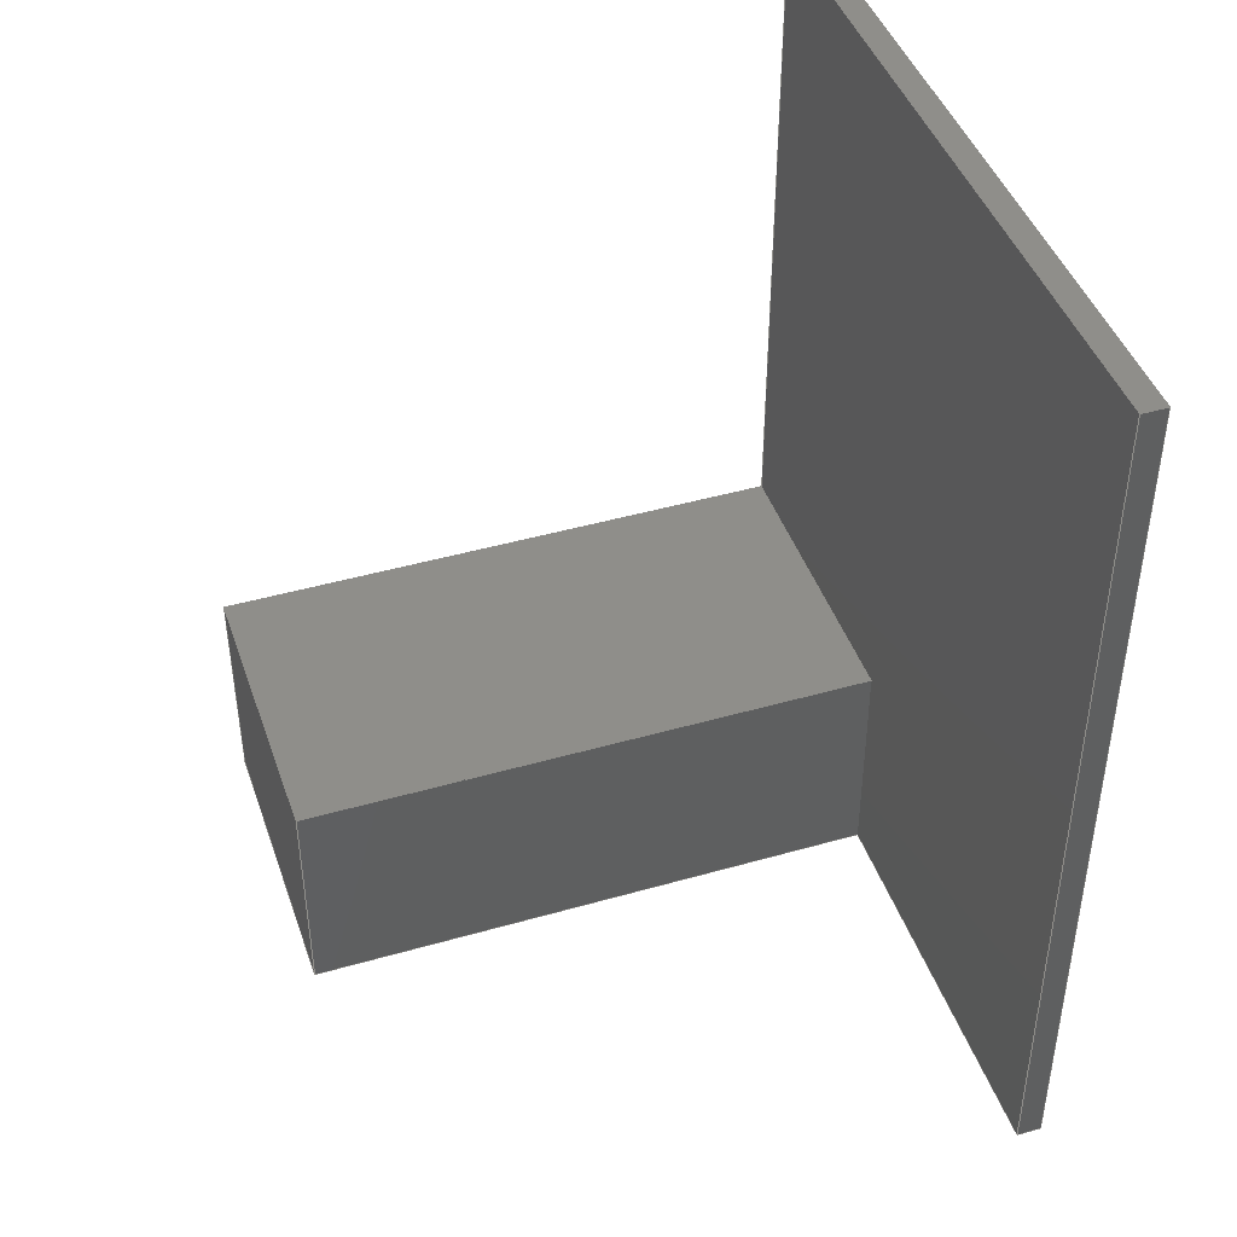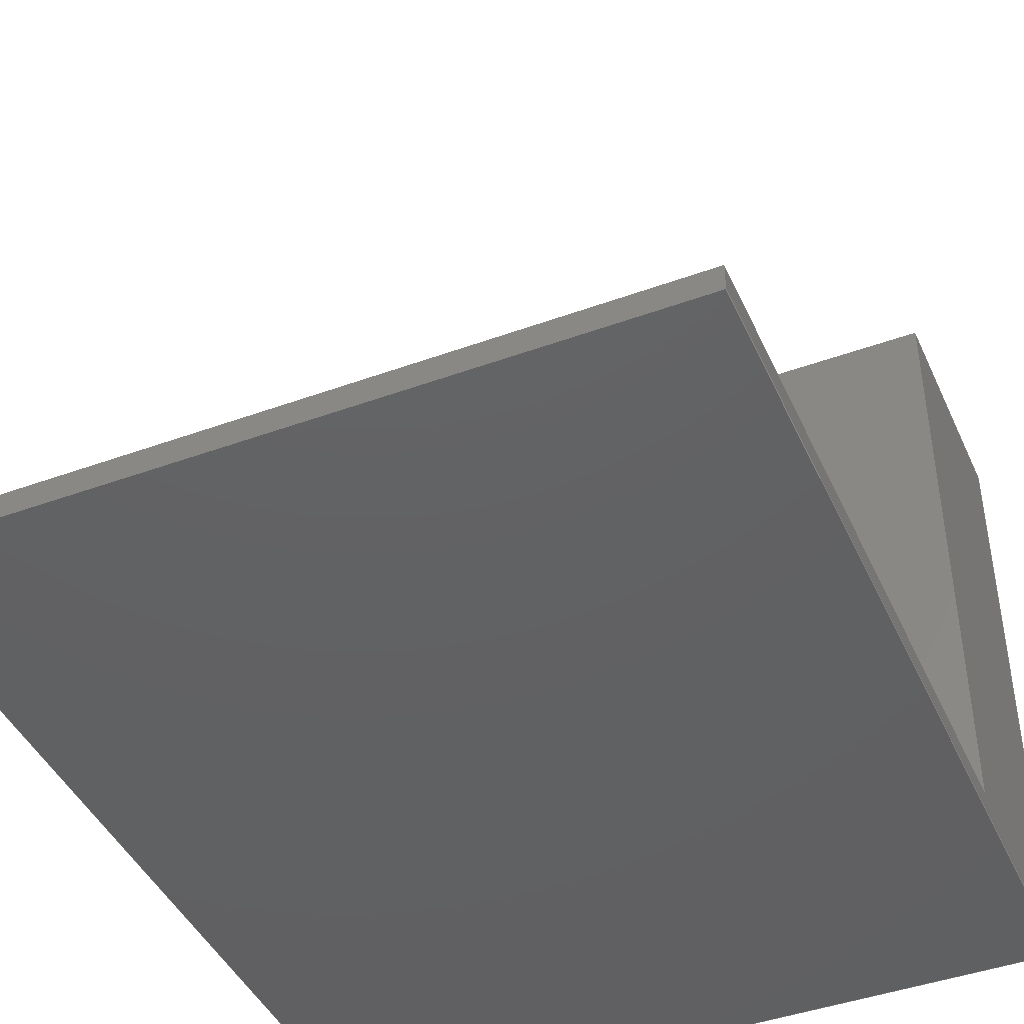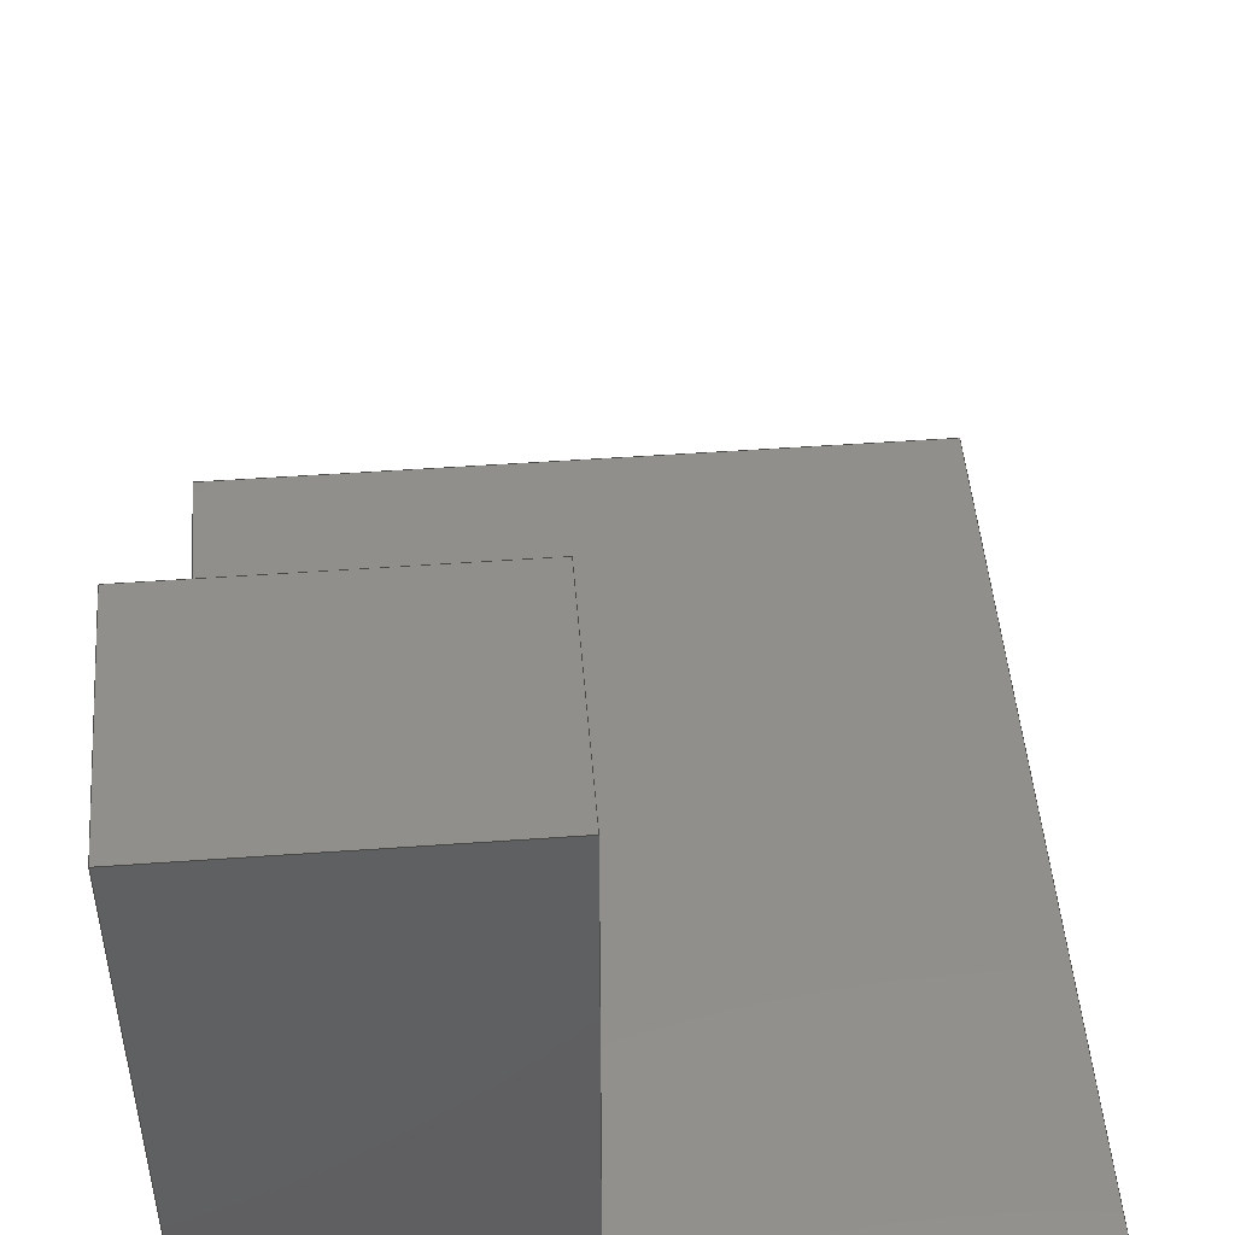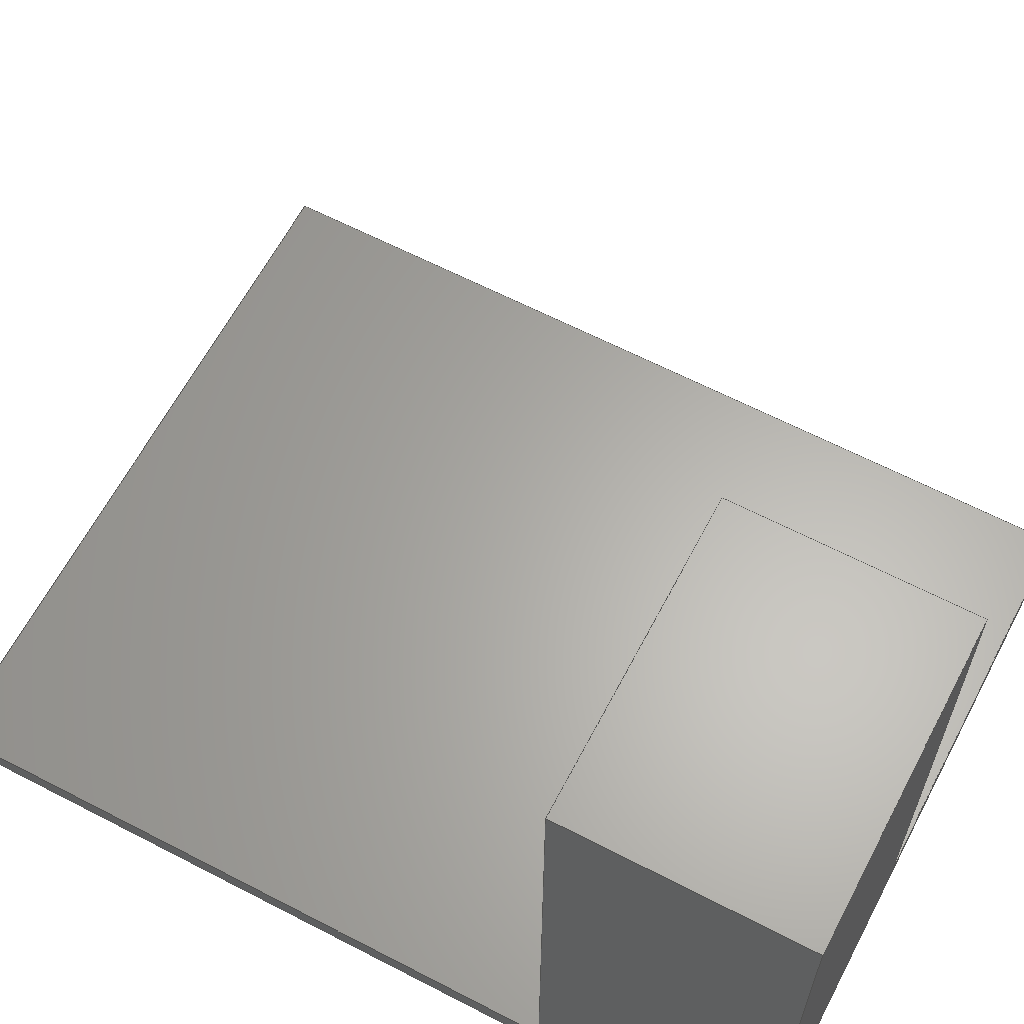
<metadata>
{"format":"iges","ext":"igs","renderer":"f3d","projection":"perspective","resolution":1024,"background":"white","views":[{"elev":44.0,"azim":-108.6,"up":"+Z"},{"elev":-43.5,"azim":23.3,"up":"+Y"},{"elev":48.4,"azim":175.4,"up":"+Y"},{"elev":63.2,"azim":117.7,"up":"+Y"}]}
</metadata>
<code>

,,5Hwalls,5Hwalls,7Hunknown,7Hunknown,32,38,7,99,15,,1,6,1HM,1,0.08,15H
2.021e+07,1D-5,1e+04,7Hunknown,7Hunknown,11,0,;
     408       1                                       3        00000001
     408       0               1       0                               0
     124       2                                                00000000
     124                       1       0                               0
     308       3                                                00010200
     308       0               1       0                               0
     186       4                                                00010000
     186            -185       1       0                               0
     186       5                                                00000000
     186            -183       1       0                               0
     514       6                                                00010000
     514                       1       1                               0
     514       7                                                00010000
     514                       1       1                               0
     510       8                                                00010000
     510            -185       1       1                               0
     510       9                                                00010000
     510            -185       1       1                               0
     510      10                                                00010000
     510            -185       1       1                               0
     510      11                                                00010000
     510            -185       1       1                               0
     510      12                                                00010000
     510            -185       1       1                               0
     510      13                                                00010000
     510            -185       1       1                               0
     510      14                                                00010000
     510            -183       1       1                               0
     510      15                                                00010000
     510            -183       1       1                               0
     510      16                                                00010000
     510            -183       1       1                               0
     510      17                                                00010000
     510            -183       1       1                               0
     510      18                                                00010000
     510            -183       1       1                               0
     510      19                                                00010000
     510            -183       1       1                               0
     510      20                                                00010000
     510            -183       1       1                               0
     510      21                                                00010000
     510            -183       1       1                               0
     510      22                                                00010000
     510            -183       1       1                               0
     508      23                                                00010000
     508                       1       1                               0
     508      24                                                00010000
     508                       1       1                               0
     508      25                                                00010000
     508                       1       1                               0
     508      26                                                00010000
     508                       1       1                               0
     508      27                                                00010000
     508                       1       1                               0
     508      28                                                00010000
     508                       1       1                               0
     508      29                                                00010000
     508                       1       1                               0
     508      30                                                00010000
     508                       1       1                               0
     508      31                                                00010000
     508                       1       1                               0
     508      32                                                00010000
     508                       2       1                               0
     508      34                                                00010000
     508                       1       1                               0
     508      35                                                00010000
     508                       1       1                               0
     508      36                                                00010000
     508                       2       1                               0
     508      38                                                00010000
     508                       2       1                               0
     508      40                                                00010000
     508                       1       1                               0
     126      41                                                00010000
     126       0               2       0                               0
     126      43                                                00010000
     126       0               2       0                               0
     126      45                                                00010000
     126       0               2       0                               0
     126      47                                                00010000
     126       0               2       0                               0
     126      49                                                00010000
     126       0               2       0                               0
     126      51                                                00010000
     126       0               2       0                               0
     126      53                                                00010000
     126       0               2       0                               0
     126      55                                                00010000
     126       0               2       0                               0
     126      57                                                00010000
     126       0               2       0                               0
     126      59                                                00010000
     126       0               2       0                               0
     126      61                                                00010000
     126       0               2       0                               0
     126      63                                                00010000
     126       0               2       0                               0
     126      65                                                00010000
     126       0               3       0                               0
     126      68                                                00010000
     126       0               2       0                               0
     126      70                                                00010000
     126       0               2       0                               0
     126      72                                                00010000
     126       0               2       0                               0
     126      74                                                00010000
     126       0               2       0                               0
     126      76                                                00010000
     126       0               2       0                               0
     126      78                                                00010000
     126       0               2       0                               0
     126      80                                                00010000
     126       0               2       0                               0
     126      82                                                00010000
     126       0               2       0                               0
     126      84                                                00010000
     126       0               2       0                               0
     126      86                                                00010000
     126       0               2       0                               0
     126      88                                                00010000
     126       0               2       0                               0
     126      90                                                00010000
     126       0               2       0                               0
     126      92                                                00010000
     126       0               2       0                               0
     126      94                                                00010000
     126       0               2       0                               0
     126      96                                                00010000
     126       0               2       0                               0
     126      98                                                00010000
     126       0               2       0                               0
     126     100                                                00010000
     126       0               2       0                               0
     126     102                                                00010000
     126       0               2       0                               0
     126     104                                                00010000
     126       0               2       0                               0
     126     106                                                00010000
     126       0               2       0                               0
     128     108                                                00010000
     128       0    -185       4       0                               0
     128     112                                                00010000
     128       0    -185       4       0                               0
     128     116                                                00010000
     128       0    -185       4       0                               0
     128     120                                                00010000
     128       0    -185       4       0                               0
     128     124                                                00010000
     128       0    -185       4       0                               0
     128     128                                                00010000
     128       0    -185       4       0                               0
     128     132                                                00010000
     128       0    -183       4       0                               0
     128     136                                                00010000
     128       0    -183       4       0                               0
     128     140                                                00010000
     128       0    -183       5       0                               0
     128     145                                                00010000
     128       0    -183       4       0                               0
     128     149                                                00010000
     128       0    -183       4       0                               0
     128     153                                                00010000
     128       0    -183       5       0                               0
     128     158                                                00010000
     128       0    -183       4       0                               0
     128     162                                                00010000
     128       0    -183       5       0                               0
     128     167                                                00010000
     128       0    -183       5       0                               0
     502     172                                                00010000
     502                       3       1                               0
     502     175                                                00010000
     502                       4       1                               0
     504     179                                                00010001
     504                       3       1                               0
     504     182                                                00010001
     504                       6       1                               0
     406     188                                                00000000
     406                       1      15                               0
     406     189                                                00000000
     406                       1      15                               0
     314     190                                                00000200
     314                       2       0                               0
     314     192                                                00000200
     314                       2       0                               0
408,5,0,0,0,1,0,1,181;                                             1
124,1,0,0,-0.02,0,1,0,0,0,0,1,0;                            3
308,0,4Hdoor,1,7;                                                      5
186,11,1,0,0,1,179;                                                    7
186,13,1,0,0,1,179;                                                    9
514,6,15,1,17,1,19,1,21,1,23,1,25,1;                                  11
514,9,27,1,29,1,31,1,33,1,35,1,37,1,39,1,41,1,43,1;                   13
510,141,1,1,45;                                                       15
510,143,1,1,47;                                                       17
510,145,1,1,49;                                                       19
510,147,1,1,51;                                                       21
510,149,1,1,53;                                                       23
510,151,1,1,55;                                                       25
510,153,1,1,57;                                                       27
510,155,1,1,59;                                                       29
510,157,1,1,61;                                                       31
510,159,1,1,63;                                                       33
510,161,1,1,65;                                                       35
510,163,1,1,67;                                                       37
510,165,1,1,69;                                                       39
510,167,1,1,71;                                                       41
510,169,1,1,73;                                                       43
508,4,0,175,1,0,0,0,175,2,1,0,0,175,3,0,0,0,175,4,0,0;                45
508,4,0,175,5,0,0,0,175,4,1,0,0,175,6,0,0,0,175,7,0,0;                47
508,4,0,175,8,0,0,0,175,7,1,0,0,175,9,0,0,0,175,10,0,0;               49
508,4,0,175,11,0,0,0,175,10,1,0,0,175,12,0,0,0,175,2,0,0;             51
508,4,0,175,11,1,0,0,175,1,1,0,0,175,5,1,0,0,175,8,1,0;               53
508,4,0,175,12,1,0,0,175,9,1,0,0,175,6,1,0,0,175,3,1,0;               55
508,4,0,177,1,0,0,0,177,2,1,0,0,177,3,0,0,0,177,4,0,0;                57
508,4,0,177,5,0,0,0,177,4,1,0,0,177,6,0,0,0,177,7,0,0;                59
508,4,0,177,8,1,0,0,177,9,1,0,0,177,6,1,0,0,177,3,1,0;                61
508,6,0,177,10,0,0,0,177,11,0,0,0,177,12,0,0,0,177,13,0,0,0,177,      63
7,1,0,0,177,9,0,0;                                                    63
508,4,0,177,14,1,0,0,177,12,1,0,0,177,15,0,0,0,177,16,0,0;            65
508,4,0,177,17,1,0,0,177,16,1,0,0,177,18,0,0,0,177,19,0,0;            67
508,6,0,177,20,1,0,0,177,19,1,0,0,177,21,0,0,0,177,10,1,0,0,177,      69
8,0,0,0,177,2,0,0;                                                    69
508,6,0,177,5,1,0,0,177,13,1,0,0,177,14,0,0,0,177,17,0,0,0,177,       71
20,0,0,0,177,1,1,0;                                                   71
508,4,0,177,21,1,0,0,177,18,1,0,0,177,15,1,0,0,177,11,1,0;            73
126,1,1,0,0,1,0,0,0,76.2,76.2,1,1,1.648,0,0.1,1.648,0,          75
0.862,0,76.2,0,0,0;                                               75
126,1,1,0,0,1,0,0,0,3.5,3.5,1,1,1.648,0,0.1,1.683,0,0.1,        77
0,3.5,0,0,0;                                                      77
126,1,1,0,0,1,0,-76.2,-76.2,0,0,1,1,1.683,0,0.862,1.683,0,      79
0.1,-76.2,0,0,0,0;                                                79
126,1,1,0,0,1,0,0,0,3.5,3.5,1,1,1.648,0,0.862,1.683,0,          81
0.862,0,3.5,0,0,0;                                                81
126,1,1,0,0,1,0,0,0,188,188,1,1,1.648,0,0.862,1.648,       83
1.88,0.862,0,188,0,0,0;                                      83
126,1,1,0,0,1,0,-188,-188,0,0,1,1,1.683,1.88,0.862,       85
1.683,0,0.862,-188,0,0,0,0;                                   85
126,1,1,0,0,1,0,0,0,3.5,3.5,1,1,1.648,1.88,0.862,1.683,         87
1.88,0.862,0,3.5,0,0,0;                                         87
126,1,1,0,0,1,0,0,0,76.2,76.2,1,1,1.648,1.88,0.862,1.648,       89
1.88,0.1,0,76.2,0,0,0;                                          89
126,1,1,0,0,1,0,-76.2,-76.2,0,0,1,1,1.683,1.88,0.1,1.683,       91
1.88,0.862,-76.2,0,0,0,0;                                       91
126,1,1,0,0,1,0,0,0,3.5,3.5,1,1,1.648,1.88,0.1,1.683,           93
1.88,0.1,0,3.5,0,0,0;                                           93
126,1,1,0,0,1,0,0,0,188,188,1,1,1.648,1.88,0.1,           95
1.648,0,0.1,0,188,0,0,0;                                      95
126,1,1,0,0,1,0,-188,-188,0,0,1,1,1.683,0,0.1,1.683,       97
1.88,0.1,-188,0,0,0,0;                                       97
126,1,1,0,0,1,0,-135.8,-135.8,-9.675,                  99
-9.675,1,1,2.909,0,0.944,1.648,0,0.944,-135.8,       99
-9.675,0,0,0;                                           99
126,1,1,0,0,1,0,0,0,240.5,240.5,1,1,2.909,0,0.944,2.909,        101
2.405,0.944,0,240.5,0,0,0;                                       101
126,1,1,0,0,1,0,0,0,126.1,126.1,1,1,1.648,2.405,0.944,2.909,     103
2.405,0.944,0,126.1,0,0,0;                                       103
126,1,1,0,0,1,0,0,0,240.5,240.5,1,1,1.648,0,0.944,1.648,        105
2.405,0.944,0,240.5,0,0,0;                                       105
126,1,1,0,0,1,0,-3.125,-3.125,91.28,91.28,1,1,1.648,0,          107
0.944,1.648,0,0,-3.125,91.28,0,0,0;                            107
126,1,1,0,0,1,0,0,0,94.4,94.4,1,1,1.648,2.405,0,1.648,          109
2.405,0.944,0,94.4,0,0,0;                                        109
126,1,1,0,0,1,0,0,0,240.5,240.5,1,1,1.648,0,0,1.648,2.405,     111
0,0,240.5,0,0,0;                                                111
126,1,1,0,0,1,0,0,0,94.4,94.4,1,1,2.909,2.405,0.944,2.909,       113
2.405,0,0,94.4,0,0,0;                                           113
126,1,1,0,0,1,0,0,0,126.1,126.1,1,1,2.909,2.405,0,1.648,        115
2.405,0,0,126.1,0,0,0;                                          115
126,1,1,0,0,1,0,-10,-10,240.5,240.5,1,1,2.909,-0.1,0,2.909,     117
2.405,0,-10,240.5,0,0,0;                                        117
126,1,1,0,0,1,0,-290.9,-290.9,0,0,1,1,0,-0.1,0,2.909,-0.1,     119
0,-290.9,0,0,0,0;                                               119
126,1,1,0,0,1,0,0,0,10,10,1,1,0,0,0,0,-0.1,0,0,10,      121
0,0,0;                                                            121
126,1,1,0,0,1,0,126.1,126.1,290.9,290.9,1,1,1.648,0,0,0,0,     123
0,126.1,290.9,0,0,0;                                             123
126,1,1,0,0,1,0,0,0,365.1,365.1,1,1,0,0,3.651,0,0,0,0,     125
365.1,0,0,0;                                                      125
126,1,1,0,0,1,0,0,0,365.1,365.1,1,1,0,-0.1,3.651,0,-0.1,       127
0,0,365.1,0,0,0;                                                127
126,1,1,0,0,1,0,0,0,10,10,1,1,0,0,3.651,0,-0.1,3.651,       129
0,10,0,0,0;                                                     129
126,1,1,0,0,1,0,0,0,290.9,290.9,1,1,2.909,0,3.651,0,0,        131
3.651,0,290.9,0,0,0;                                             131
126,1,1,0,0,1,0,0,0,290.9,290.9,1,1,2.909,-0.1,3.651,0,         133
-0.1,3.651,0,290.9,0,0,0;                                        133
126,1,1,0,0,1,0,0,0,10,10,1,1,2.909,0,3.651,2.909,-0.1,       135
3.651,0,10,0,0,0;                                               135
126,1,1,0,0,1,0,94.4,94.4,365.1,365.1,1,1,2.909,0,0.944,          137
2.909,0,3.651,94.4,365.1,0,0,0;                                  137
126,1,1,0,0,1,0,0,0,365.1,365.1,1,1,2.909,-0.1,0,2.909,         139
-0.1,3.651,0,365.1,0,0,0;                                        139
128,1,1,1,1,0,0,1,0,0,-0.001,-0.001,76.2,76.2,-0.001,-0.001,     141
3.501,3.501,1,1,1,1,1.648,0,0.862,1.648,0,0.09999,       141
1.683,0,0.862,1.683,0,0.09999,-0.001,76.2,-0.001,          141
3.501;                                                               141
128,1,1,1,1,0,0,1,0,0,-0.001,-0.001,188,188,-0.001,          143
-0.001,3.501,3.501,1,1,1,1,1.648,1.88,0.862,1.648,        143
-1D-5,0.862,1.683,1.88,0.862,1.683,            143
-1D-5,0.862,-0.001,188,-0.001,3.501;              143
128,1,1,1,1,0,0,1,0,0,-0.001,-0.001,76.2,76.2,-0.001,-0.001,     145
3.501,3.501,1,1,1,1,1.648,1.88,0.09999,1.648,1.88,       145
0.862,1.683,1.88,0.09999,1.683,1.88,0.862,-0.001,        145
76.2,-0.001,3.501;                                                 145
128,1,1,1,1,0,0,1,0,0,-0.001,-0.001,188,188,-0.001,          147
-0.001,3.501,3.501,1,1,1,1,1.648,-1D-5,0.1,1.648,            147
1.88,0.1,1.683,-1D-5,0.1,1.683,1.88,0.1,-0.001,            147
188,-0.001,3.501;                                                147
128,1,1,1,1,0,0,1,0,0,-38.1,-38.1,38.1,38.1,-93.98,         149
-93.98,93.98,93.98,1,1,1,1,1.648,-1D-5,        149
0.09999,1.648,-1D-5,0.862,1.648,1.88,            149
0.09999,1.648,1.88,0.862,-38.1,38.1,-93.98,93.98;         149
128,1,1,1,1,0,0,1,0,0,-38.1,-38.1,38.1,38.1,-93.98,         151
-93.98,93.98,93.98,1,1,1,1,1.683,-1D-5,        151
0.862,1.683,-1D-5,0.09999,1.683,1.88,            151
0.862,1.683,1.88,0.09999,-38.1,38.1,-93.98,93.98;         151
128,1,1,1,1,0,0,1,0,0,-0.001,-0.001,126.1,126.1,-0.001,          153
-0.001,240.5,240.5,1,1,1,1,1.648,-1D-5,0.944,2.909,      153
-1D-5,0.944,1.648,2.405,0.944,2.909,2.405,0.944,-0.001,      153
126.1,-0.001,240.5;                                              153
128,1,1,1,1,0,0,1,0,0,-0.001,-0.001,94.4,94.4,-0.001,-0.001,     155
240.5,240.5,1,1,1,1,1.648,-1D-5,-1D-5,1.648,-1D-5,           155
0.944,1.648,2.405,-1D-5,1.648,2.405,0.944,-0.001,94.4,     155
-0.001,240.5;                                                      155
128,1,1,1,1,0,0,1,0,0,-47.2,-47.2,47.2,47.2,-63.05,         157
-63.05,63.05,63.05,1,1,1,1,1.648,2.405,                     157
-10D-6,1.648,2.405,0.944,2.909,2.405,            157
-10D-6,2.909,2.405,0.944,-47.2,47.2,           157
-63.05,63.05;                                                      157
128,1,1,1,1,0,0,1,0,0,-0.001,-0.001,290.9,290.9,-240.5,        159
-240.5,10,10,1,1,1,1,-1D-5,2.405,0,2.909,         159
2.405,0,-1D-5,-0.1,0,2.909,-0.1,0,-0.001,290.9,     159
-240.5,10;                                                     159
128,1,1,1,1,0,0,1,0,0,-0.001,-0.001,365.1,365.1,-0.001,          161
-0.001,10,10,1,1,1,1,0,1D-5,3.651,0,1D-5,            161
-10D-6,0,-0.1,3.651,0,-0.1,                161
-10D-6,-0.001,365.1,-0.001,10;                   161
128,1,1,1,1,0,0,1,0,0,-0.001,-0.001,290.9,290.9,-0.001,          163
-0.001,10,10,1,1,1,1,2.909,1D-5,3.651,                 163
-10D-6,1D-5,3.651,2.909,-0.1,3.651,              163
-10D-6,-0.1,3.651,-0.001,290.9,-0.001,           163
10;                                                              163
128,1,1,1,1,0,0,1,0,0,-0.001,-0.001,365.1,365.1,-240.5,        165
-240.5,10,10,1,1,1,1,2.909,2.405,-1D-5,2.909,        165
2.405,3.651,2.909,-0.1,-1D-5,2.909,-0.1,3.651,         165
-0.001,365.1,-240.5,10;                                      165
128,1,1,1,1,0,0,1,0,0,-145.5,-145.5,145.5,145.5,             167
-182.6,-182.6,182.6,182.6,1,1,1,1,                       167
-1D-5,0,3.651,2.909,0,3.651,                  167
-1D-5,0,-1D-5,2.909,0,             167
-10D-6,-145.5,145.5,-182.6,182.6;              167
128,1,1,1,1,0,0,1,0,0,-182.6,-182.6,182.6,182.6,             169
-145.5,-145.5,145.5,145.5,1,1,1,1,                       169
-1D-5,-0.1,3.651,-1D-5,-0.1,         169
-1D-5,2.909,-0.1,3.651,2.909,-0.1,              169
-10D-6,-182.6,182.6,-145.5,145.5;              169
502,8,1.648,0,0.1,1.648,0,0.862,1.683,0,0.1,1.683,0,0.862,       171
1.648,1.88,0.862,1.683,1.88,0.862,1.648,1.88,0.1,1.683,        171
1.88,0.1;                                                          171
502,14,2.909,0,0.944,1.648,0,0.944,2.909,2.405,0.944,1.648,        173
2.405,0.944,1.648,0,0,1.648,2.405,0,2.909,2.405,0,2.909,         173
-0.1,0,0,-0.1,0,0,0,0,0,0,3.651,0,-0.1,3.651,2.909,0,      173
3.651,2.909,-0.1,3.651;                                              173
504,12,75,171,1,171,2,77,171,1,171,3,79,171,4,171,3,81,171,2,        175
171,4,83,171,2,171,5,85,171,6,171,4,87,171,5,171,6,89,171,5,171,     175
7,91,171,8,171,6,93,171,7,171,8,95,171,7,171,1,97,171,3,171,8;       175
504,21,99,173,1,173,2,101,173,1,173,3,103,173,4,173,3,105,173,2,     177
173,4,107,173,2,173,5,109,173,6,173,4,111,173,5,173,6,113,173,3,     177
173,7,115,173,7,173,6,117,173,8,173,7,119,173,9,173,8,121,173,       177
10,173,9,123,173,5,173,10,125,173,11,173,10,127,173,12,173,9,        177
129,173,11,173,12,131,173,13,173,11,133,173,14,173,12,135,173,       177
13,173,14,137,173,1,173,13,139,173,8,173,14;                         177
406,1,5HBody1;                                                       179
406,1,6Hdoor:1;                                                      181
314,62.75,62.75,62.75,13HSteel      183
- Satin;                                                             183
314,90.59,89.41,86.27,15HSurfac     185
e - Matte;                                                           185
S      1G      2D    186P    193
</code>
